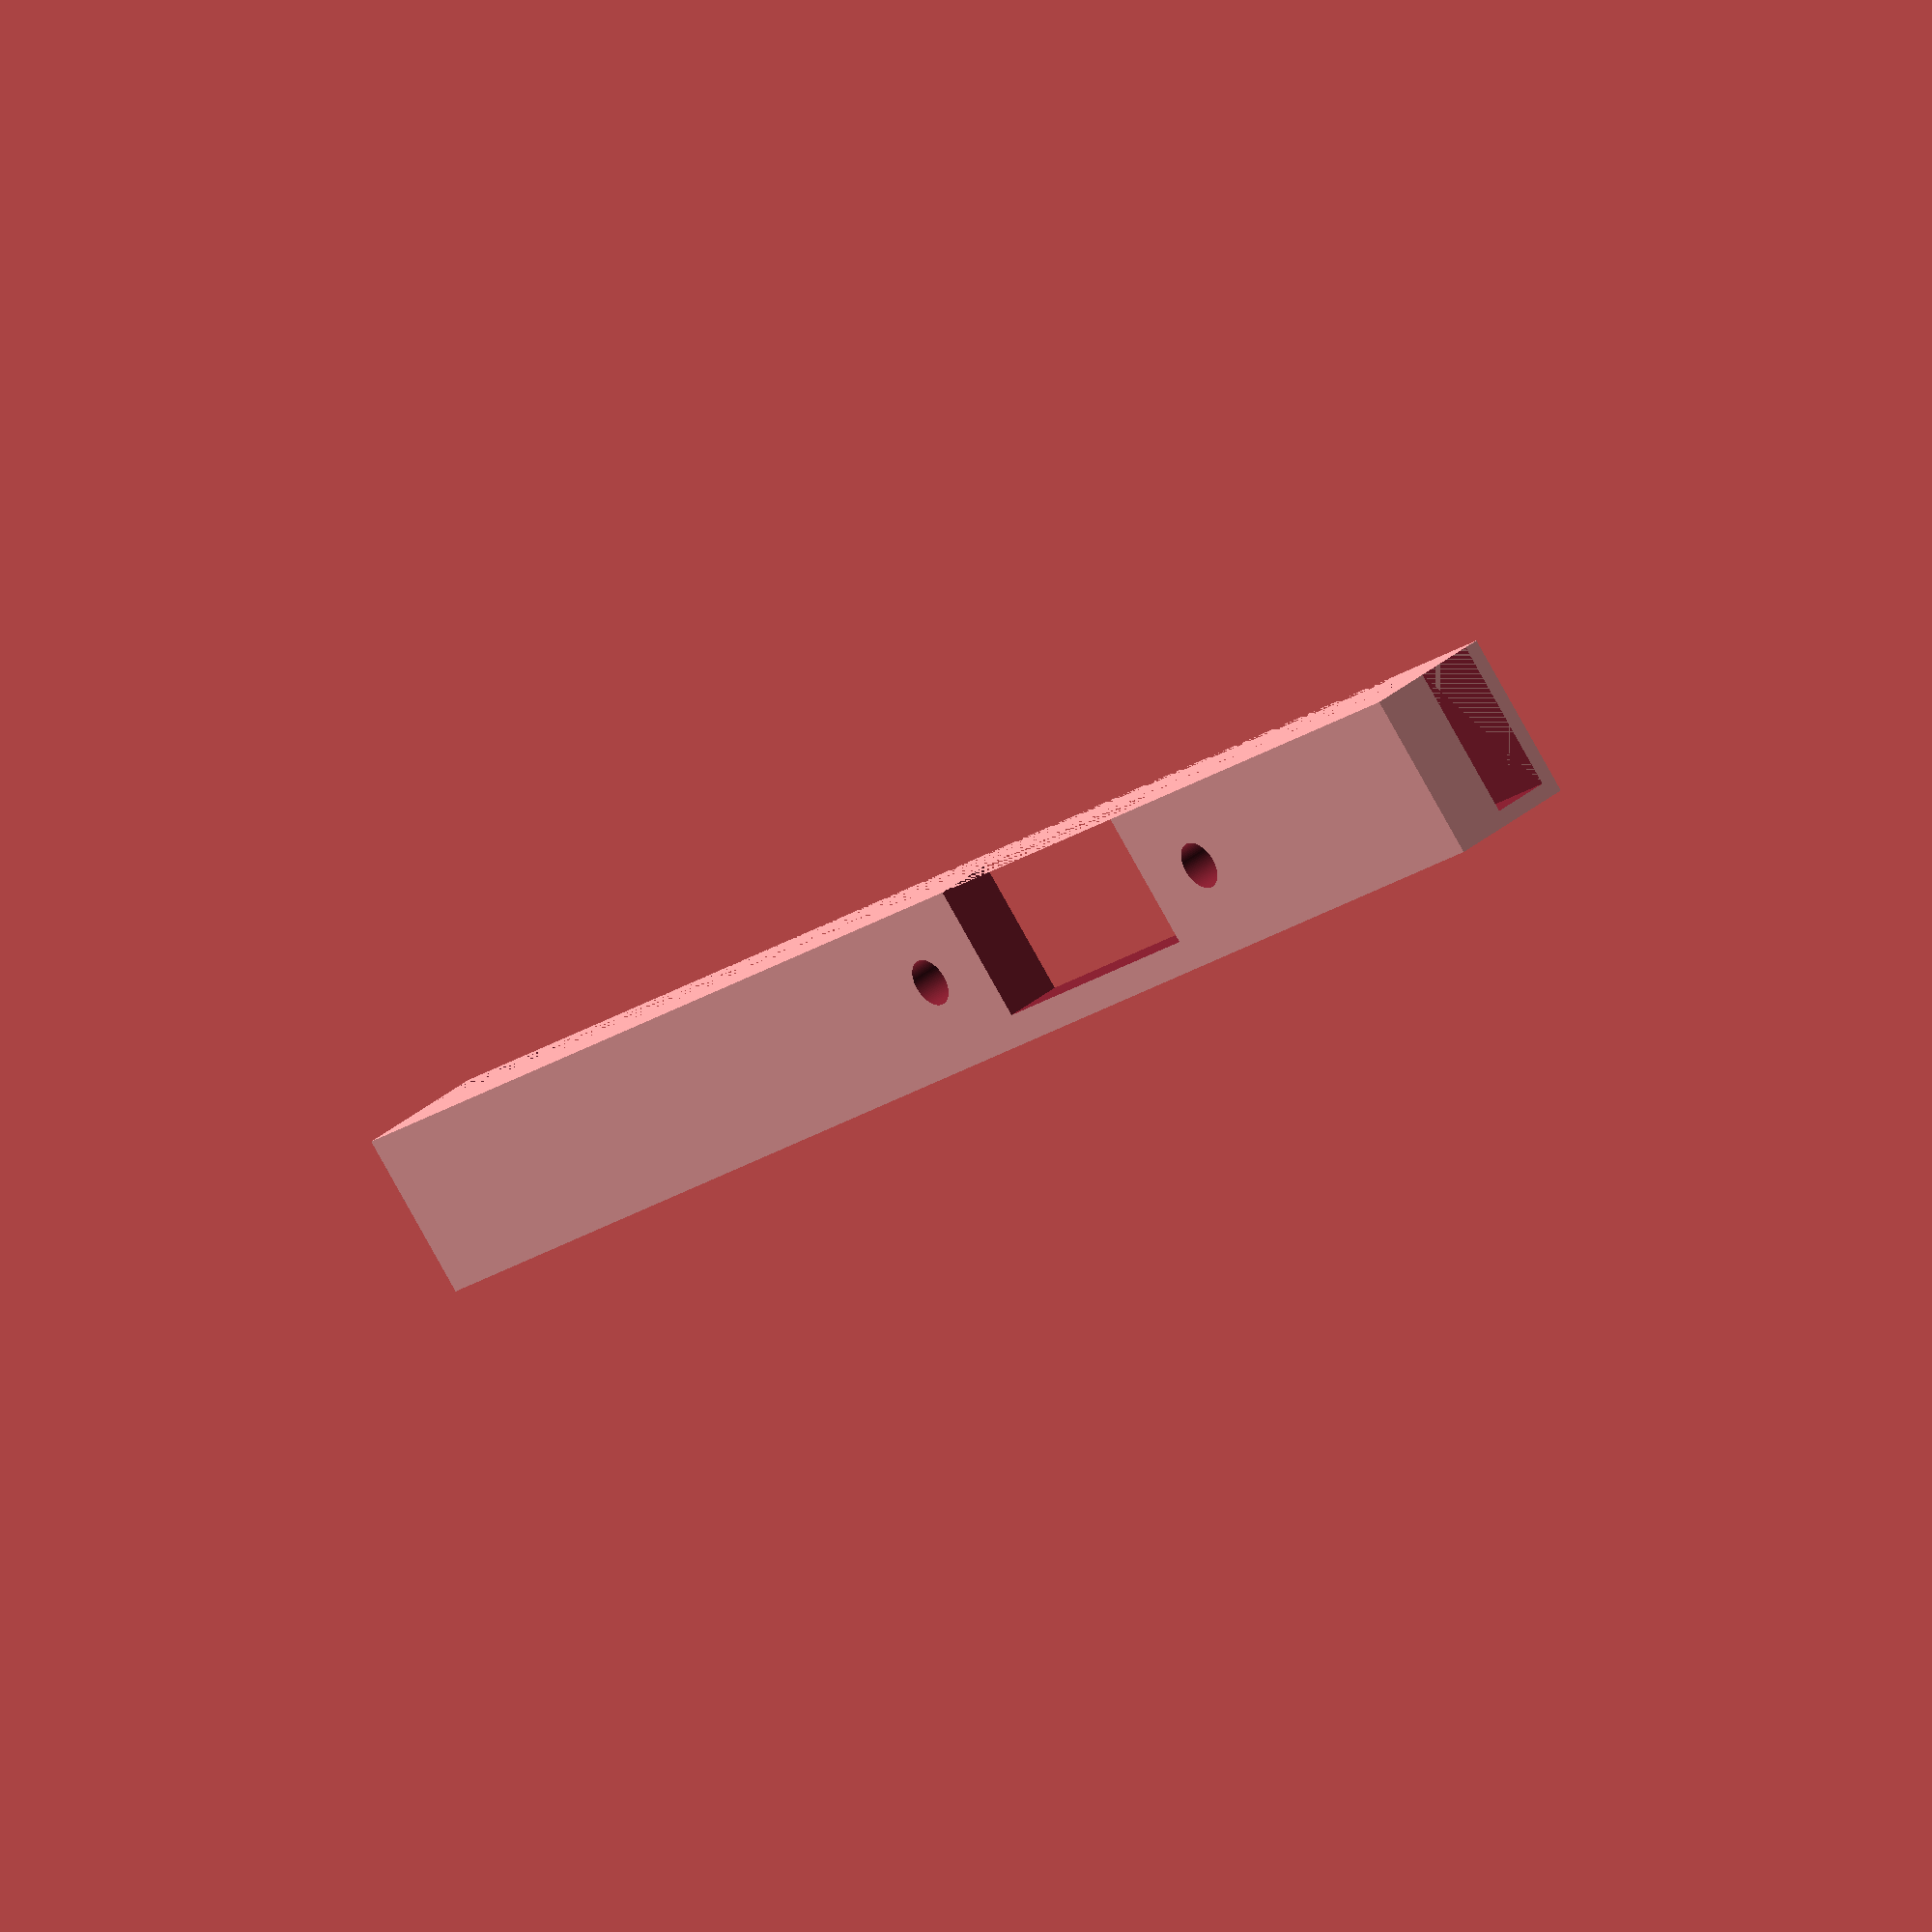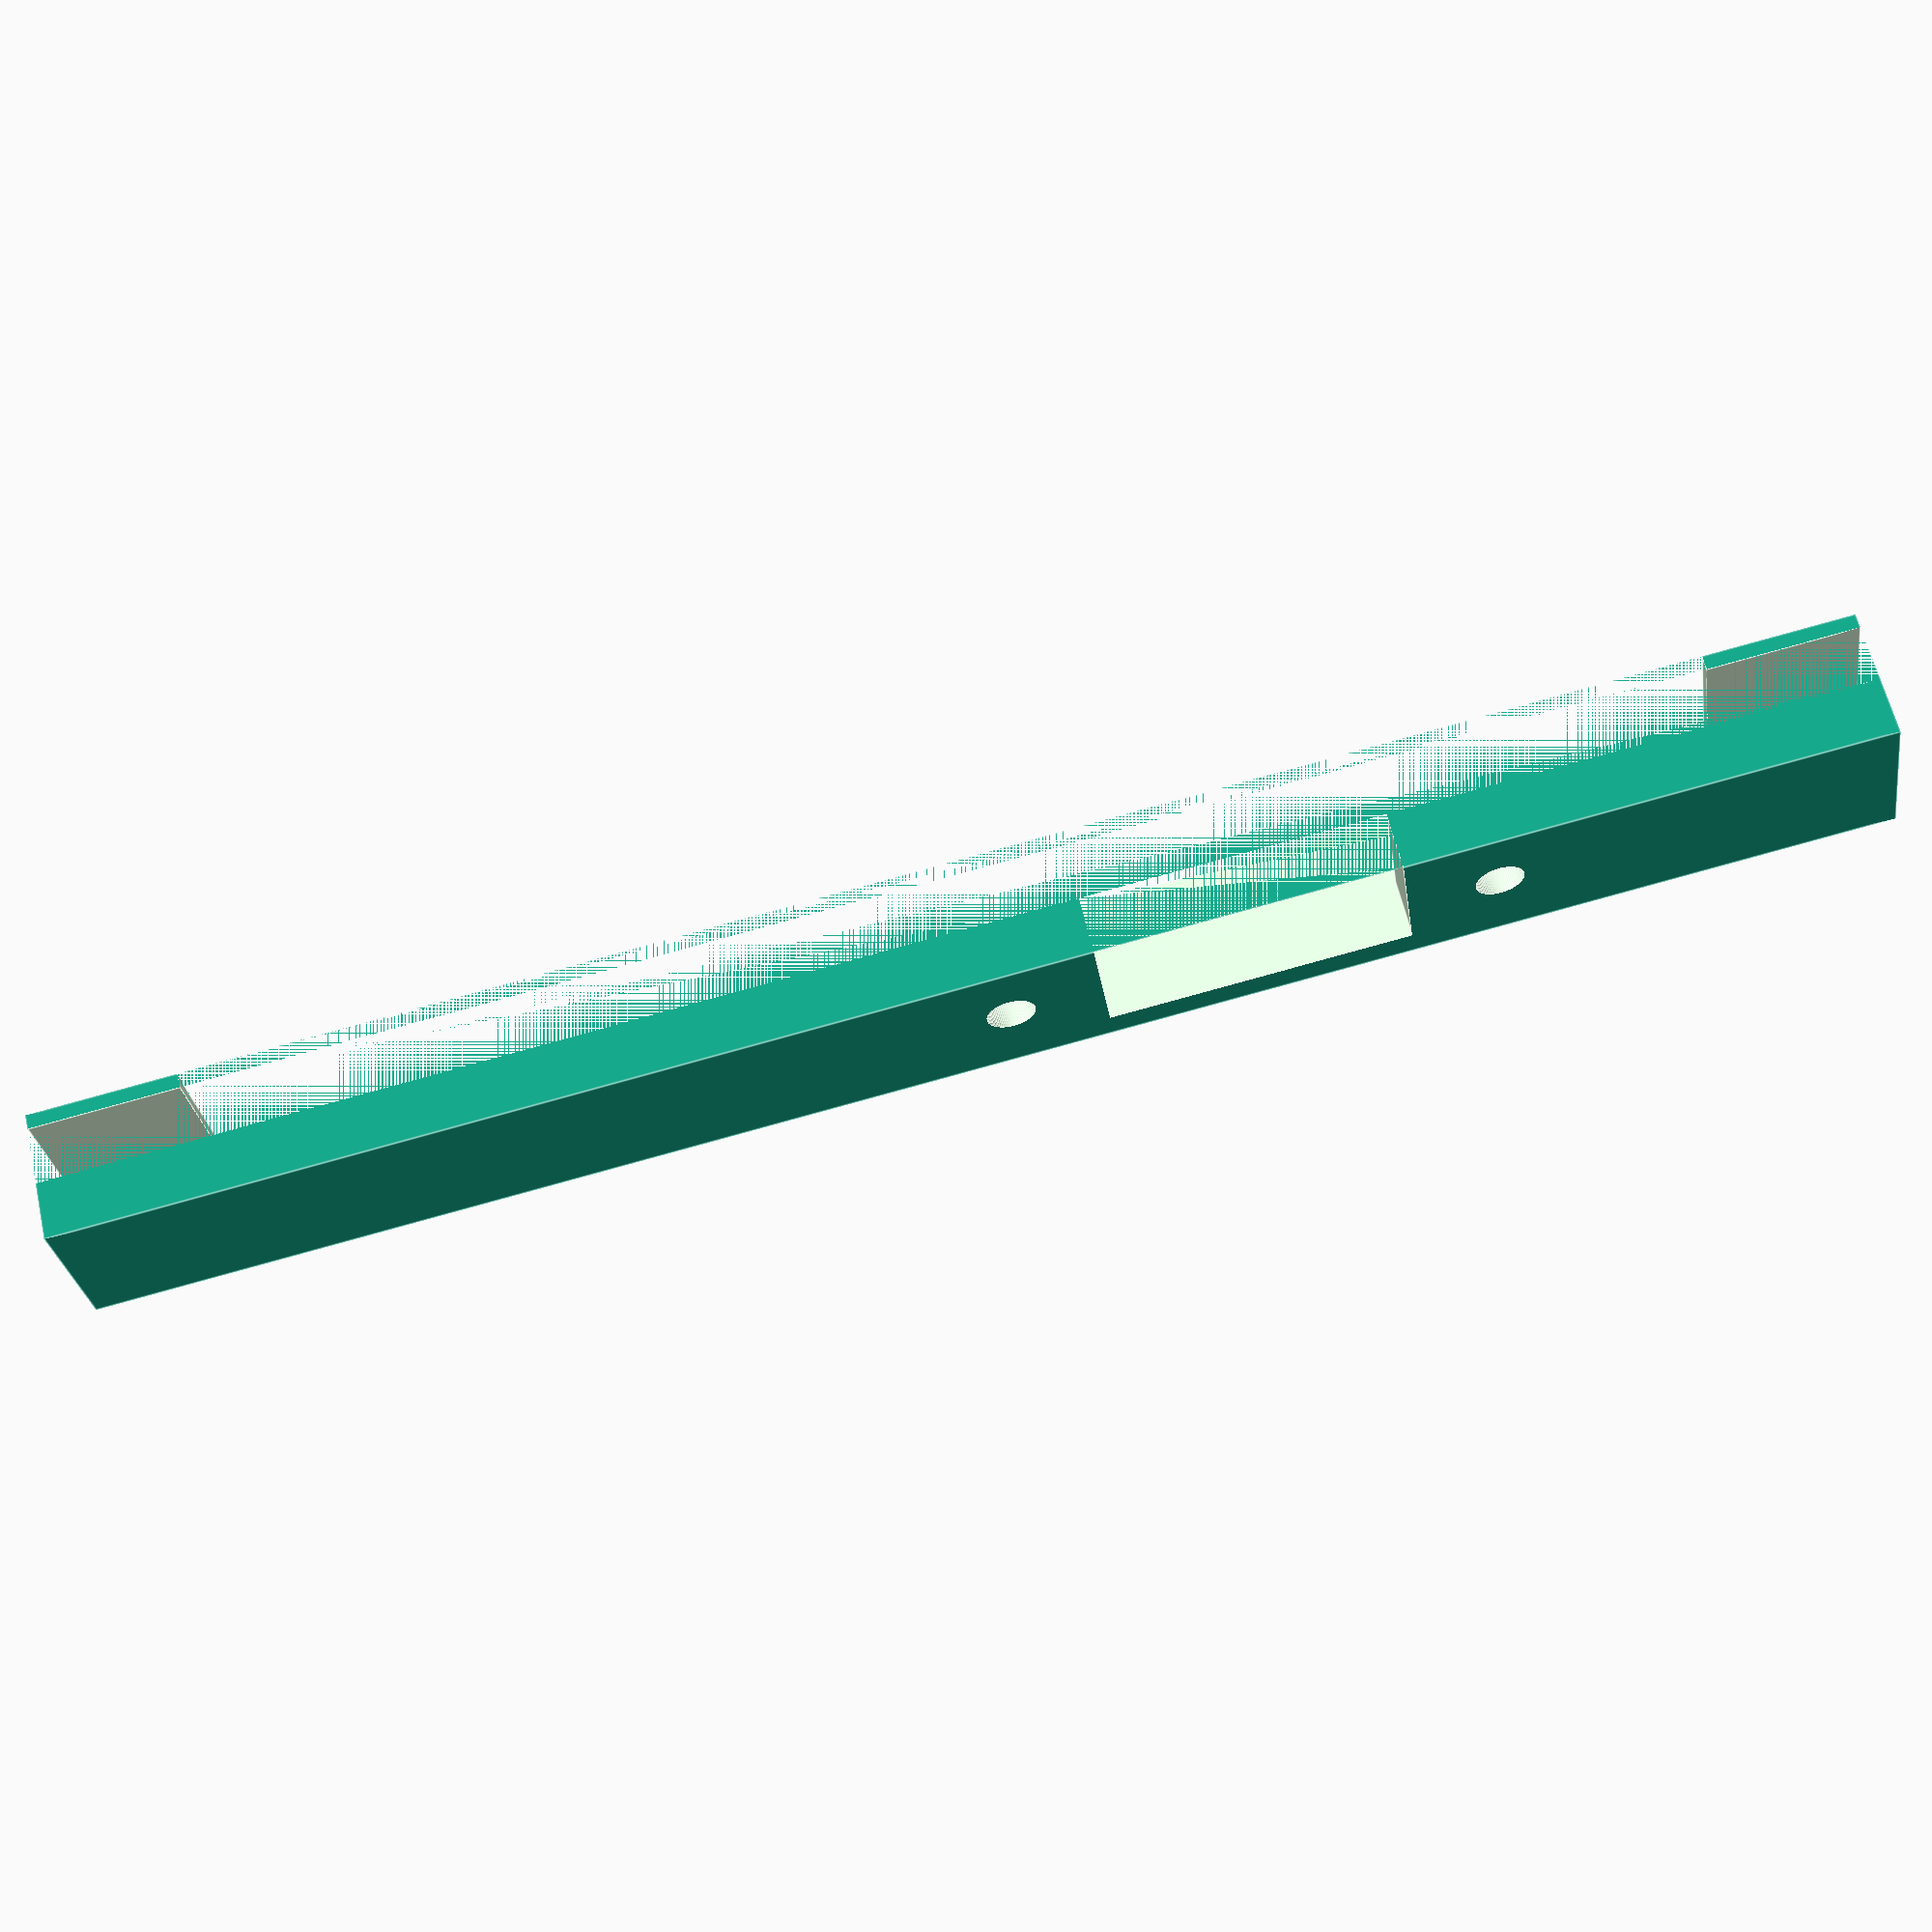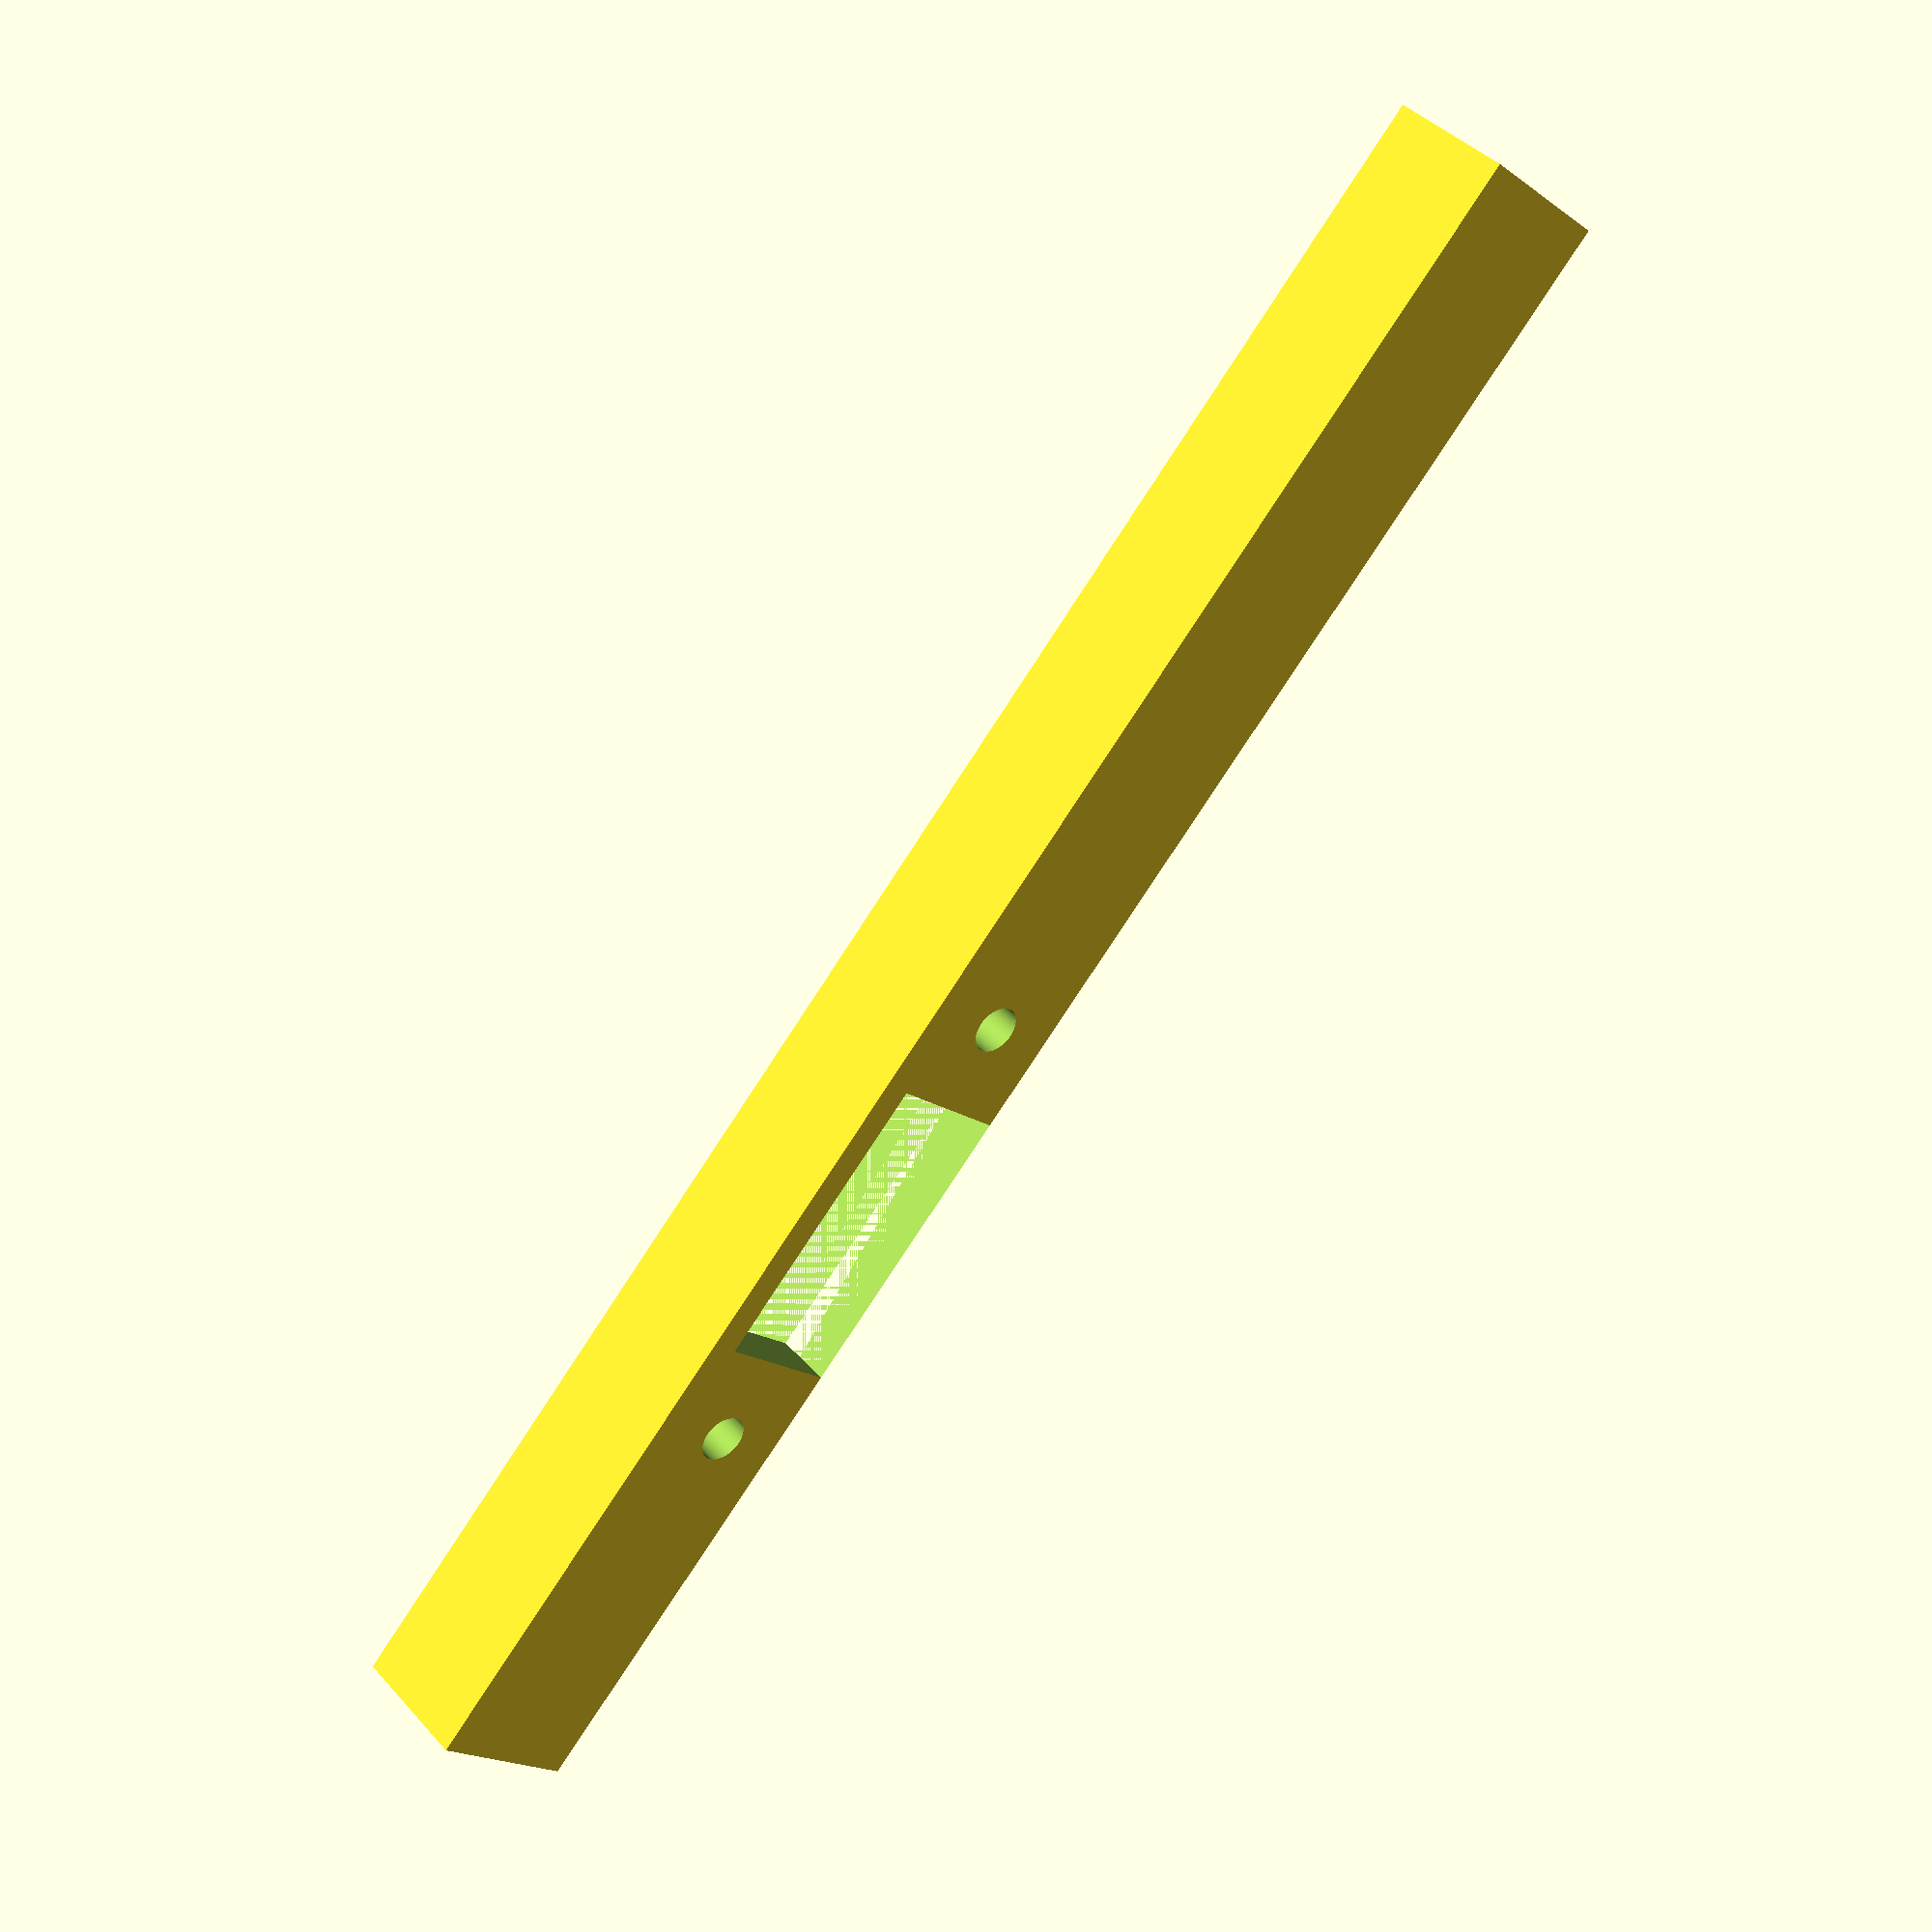
<openscad>
$fn=80;
extra=0.005;

holderLen = 120;    // complete length (if shorter, bed will be hit the holder when driving down)
holderX = 10;      // length of the "wings" which goes in front of the rear frame
bcFrameThickness = 4; // wallthickness of the babycubes rear frame
wallThickness = 1;    // std wallThickness
height = 10;      //height (wallthickness will be added on top)

fanX = 20;    // cutout for fan (just simple to get airflow through it)
fanDistX = 32; //distance from 0,0

fanScrewHoleDia = 3.2;    // useing M3 Screws
fanScrewDist = 32;  // distance of the screws from each other

difference()
{
  cube([holderLen,bcFrameThickness+wallThickness*5,height+wallThickness]);

  translate([-extra,wallThickness*4,0])
    cube([holderLen+extra*2,bcFrameThickness,height]);
  translate([holderX,bcFrameThickness+wallThickness*4-extra,0])
    cube([holderLen-holderX*2,wallThickness+extra*2,height]);

  translate([fanDistX,-extra,0])
    cube([fanX,wallThickness*4+extra*2,height-wallThickness]);

  translate([fanDistX+fanX/2-fanScrewDist/2 ,0,0])
  {
    translate([0,-extra,height/2])
    rotate([-90,0,0])
      cylinder(r=fanScrewHoleDia/2, h=wallThickness*4+extra*2);

    translate([fanScrewDist,-extra,height/2])
    rotate([-90,0,0])
      cylinder(r=fanScrewHoleDia/2, h=wallThickness*4+extra*2);
  }
}

</openscad>
<views>
elev=265.2 azim=127.9 roll=330.7 proj=o view=solid
elev=208.0 azim=193.1 roll=352.0 proj=p view=edges
elev=198.0 azim=132.5 roll=144.1 proj=p view=wireframe
</views>
